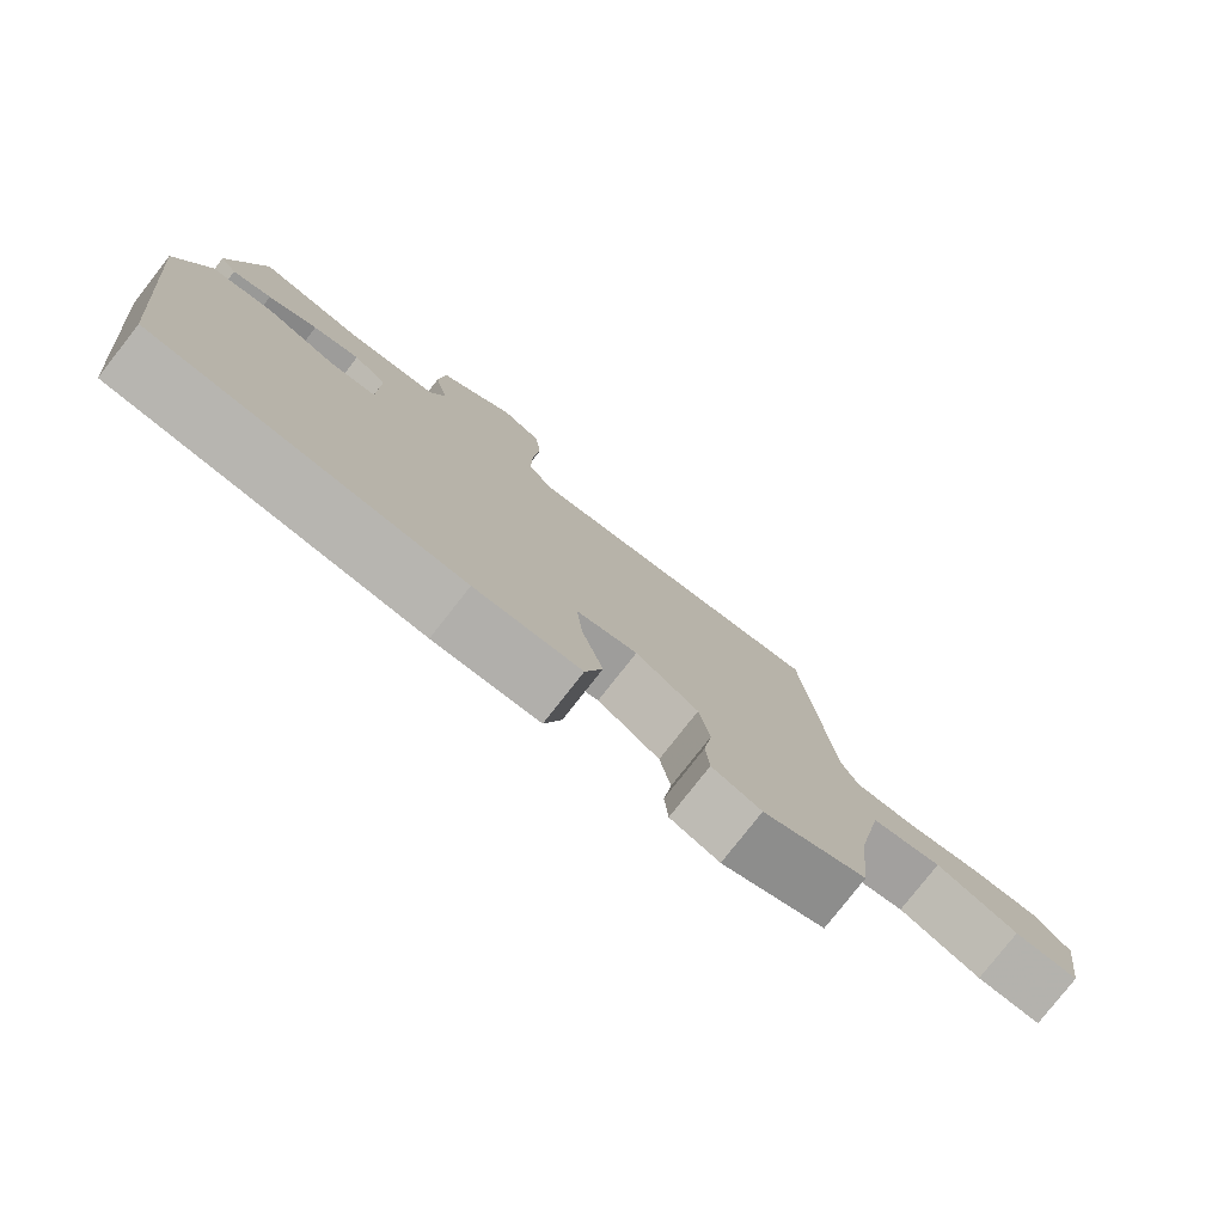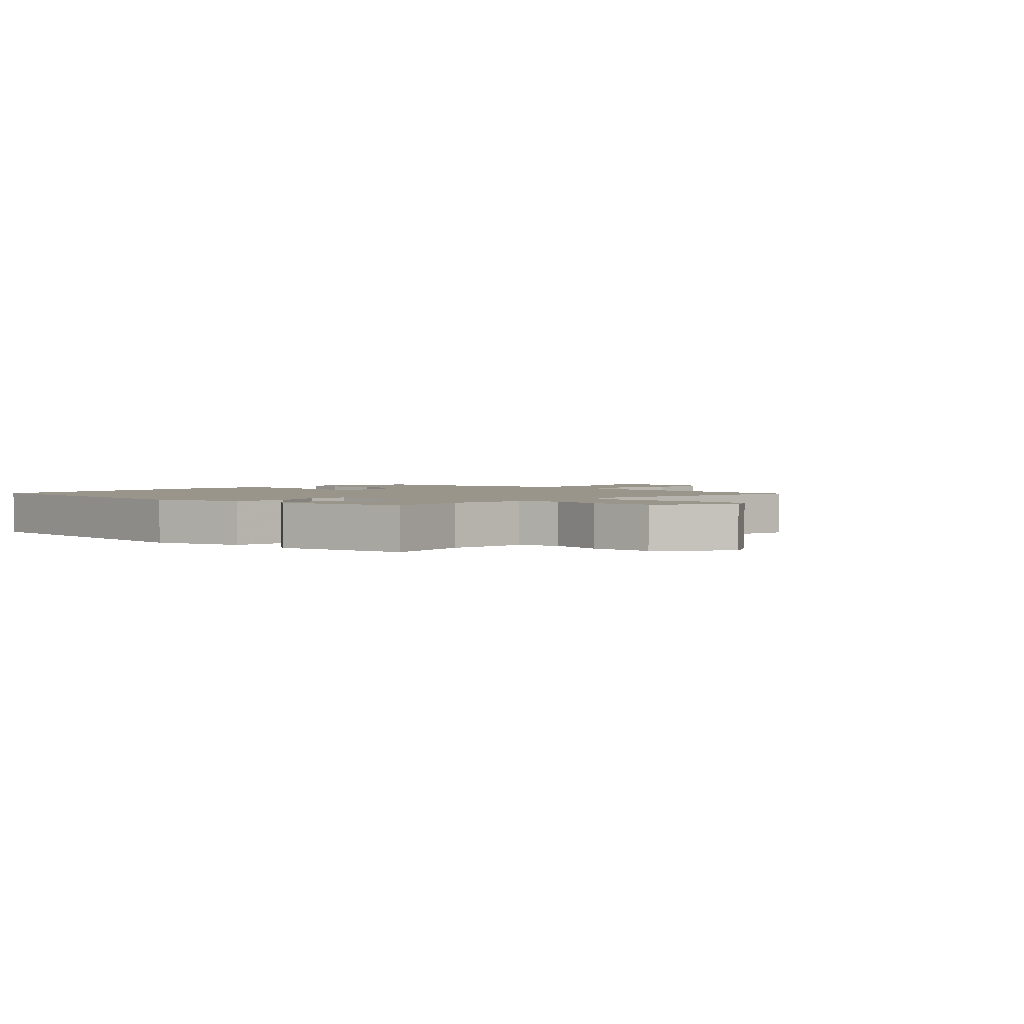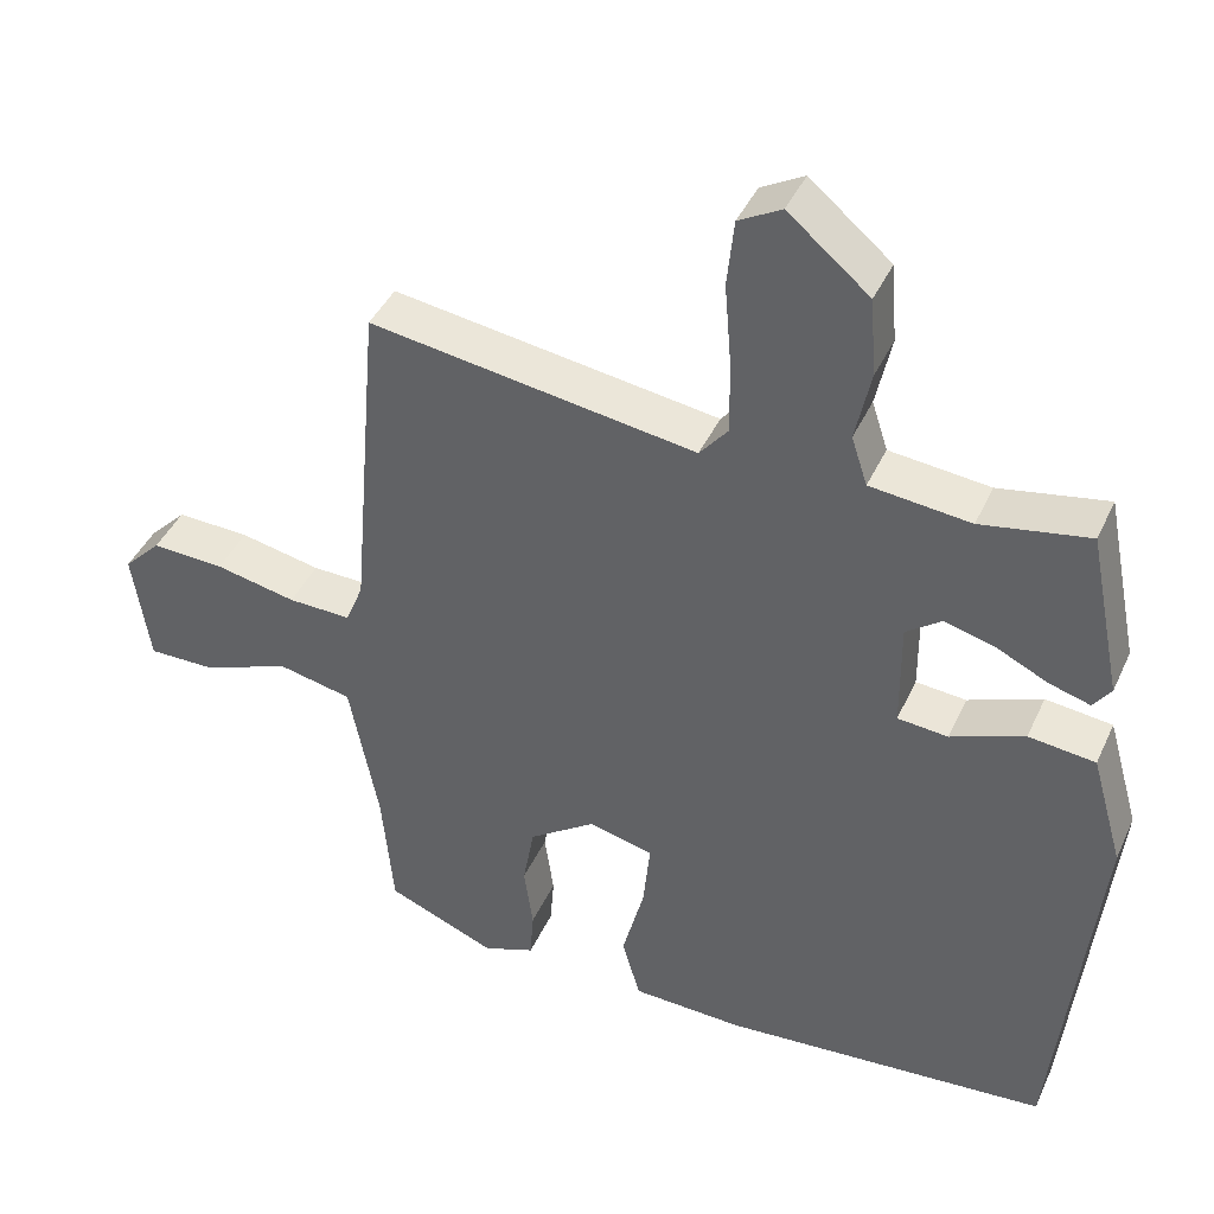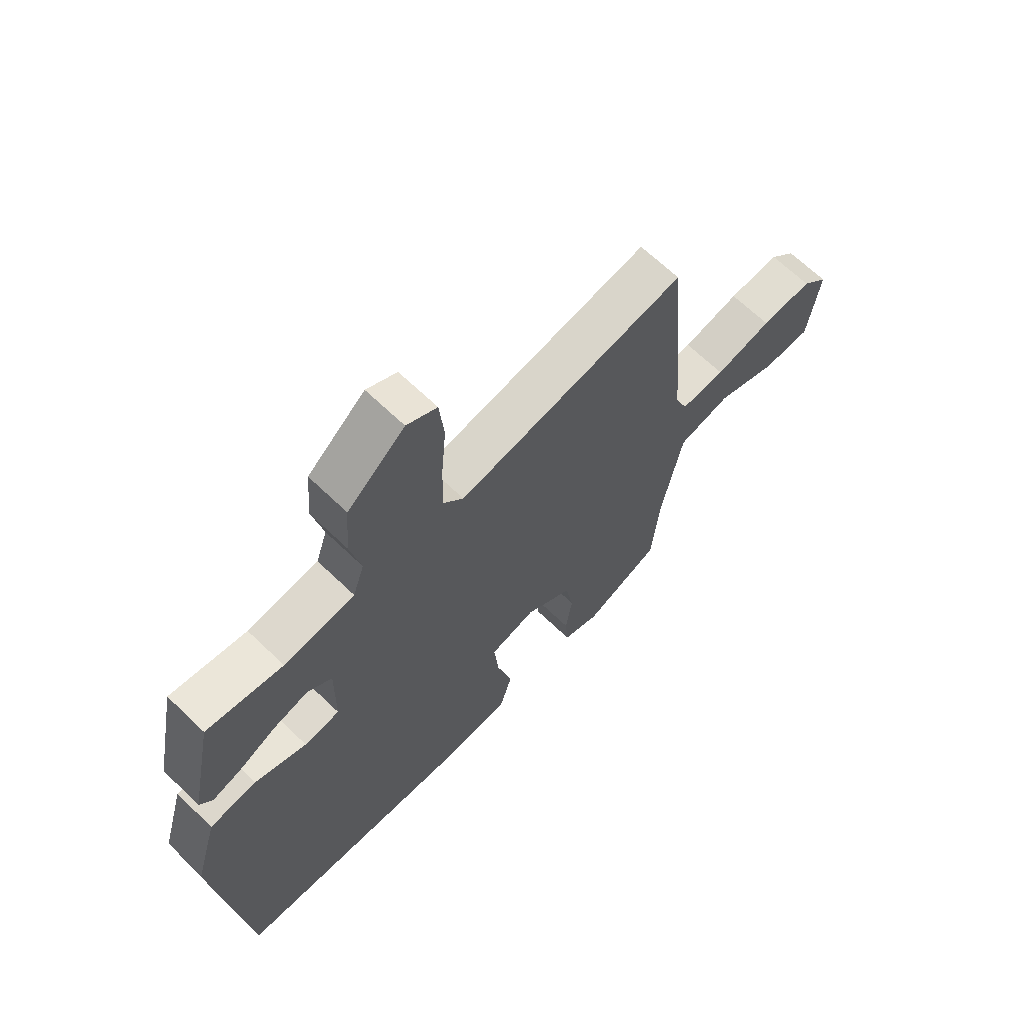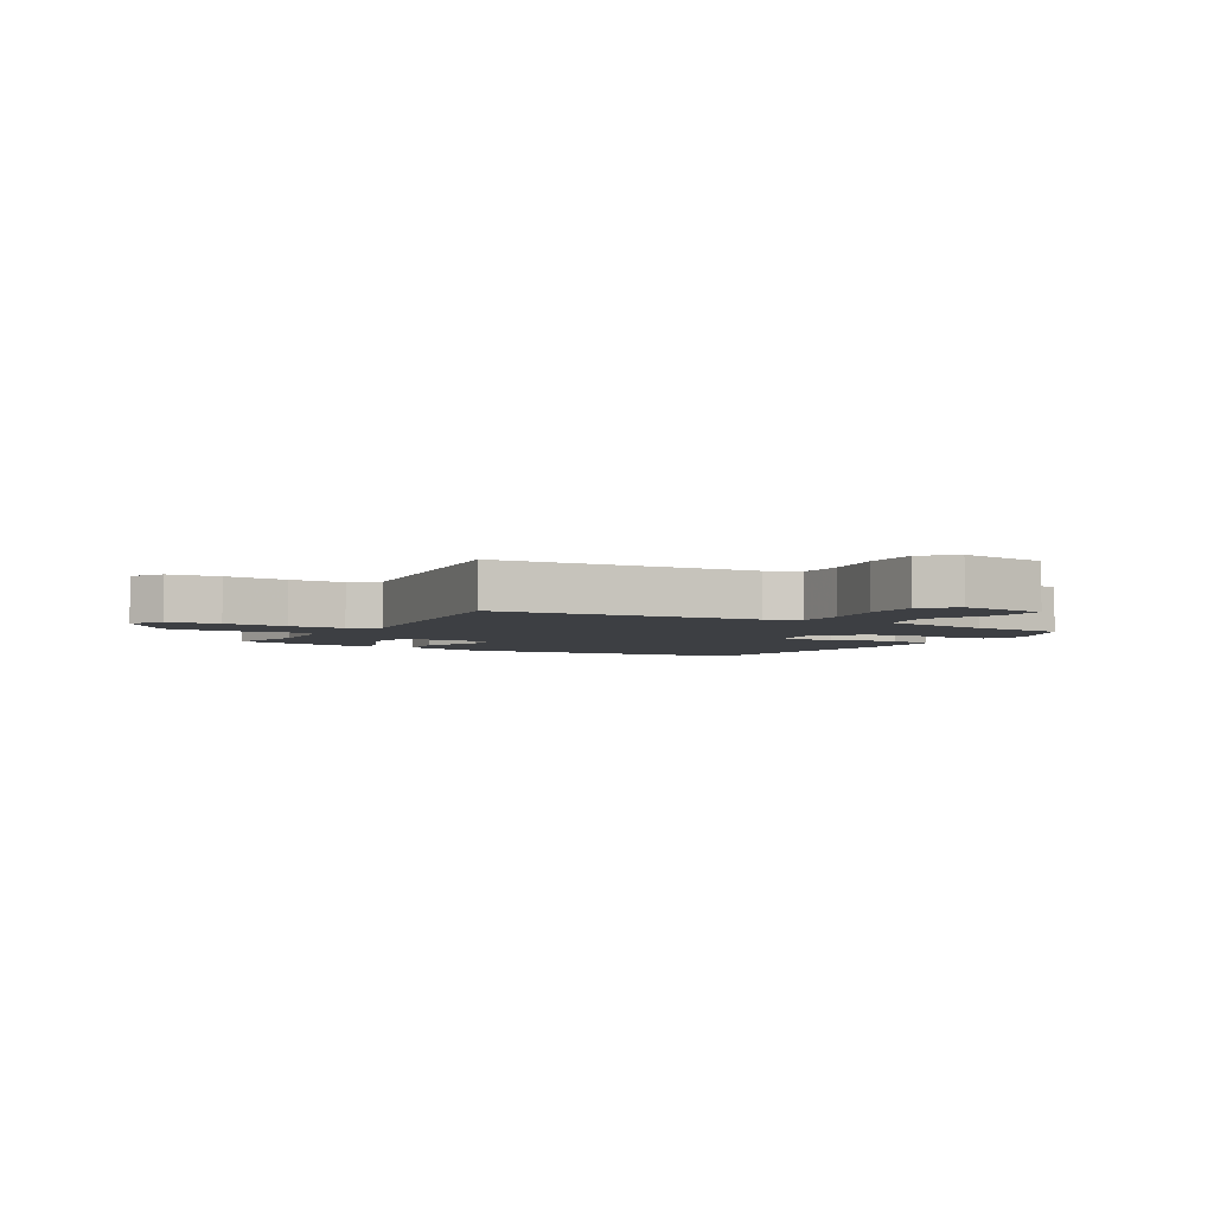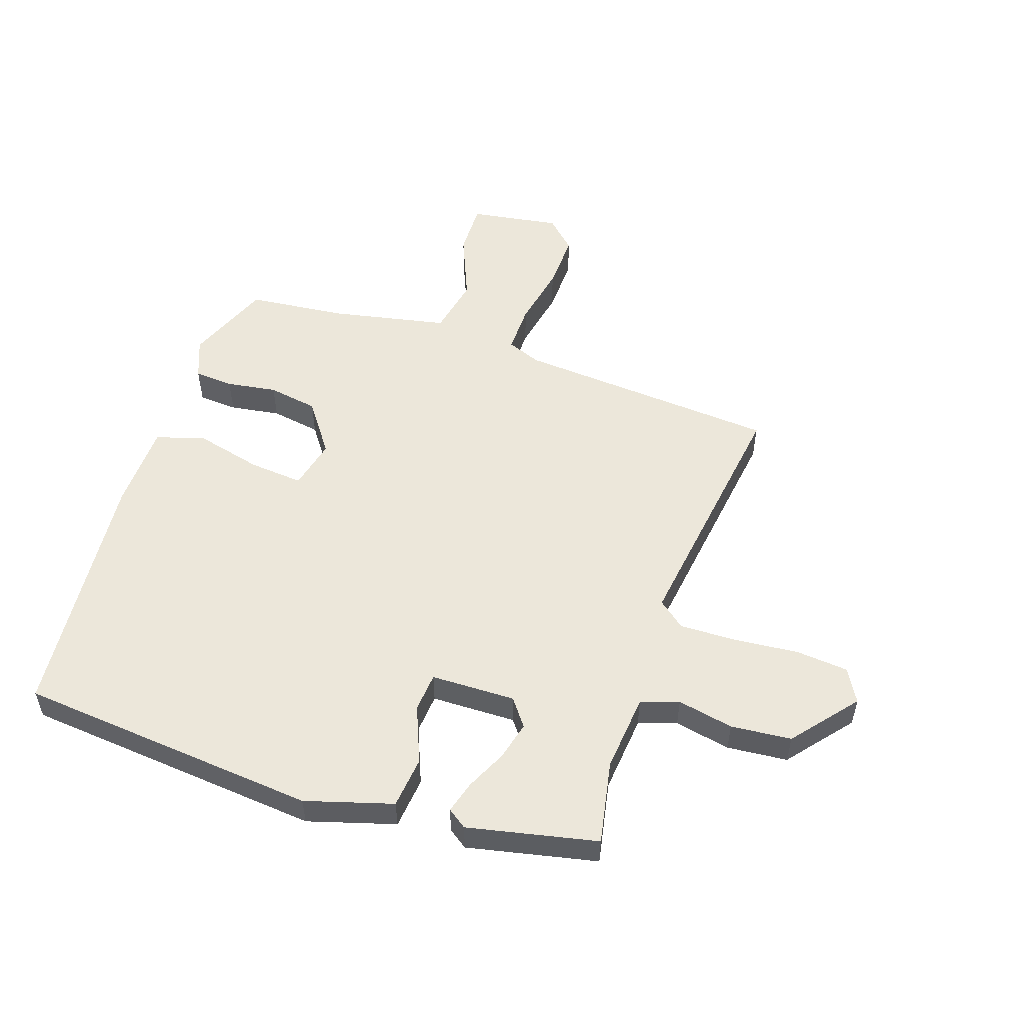
<metadata>
{"format":"obj","ext":"obj","renderer":"f3d","projection":"perspective","resolution":1024,"background":"white","views":[{"elev":-79.1,"azim":-38.1,"up":"+Z"},{"elev":2.1,"azim":-46.5,"up":"+Y"},{"elev":42.0,"azim":-156.7,"up":"+Z"},{"elev":66.4,"azim":-46.0,"up":"+Z"},{"elev":-3.8,"azim":59.0,"up":"+Y"},{"elev":53.3,"azim":-72.0,"up":"+Y"}]}
</metadata>
<code>
v -0.49 0.07 -0.497
v -0.542 0.07 0.008
v -0.5 0.07 0.155
v -0.413 0.07 0.165
v -0.317 0.07 0.127
v -0.251 0.07 0.133
v -0.25 0.07 0.275
v -0.296 0.07 0.309
v -0.361 0.07 0.292
v -0.429 0.07 0.259
v -0.483 0.07 0.243
v -0.506 0.07 0.275
v -0.462 0.07 0.493
v -0.321 0.07 0.467
v -0.19 0.07 0.481
v -0.169 0.07 0.545
v -0.189 0.07 0.639
v -0.181 0.07 0.741
v -0.075 0.07 0.83
v -0.019 0.07 0.799
v -0.01 0.07 0.711
v -0.019 0.07 0.602
v -0.02 0.07 0.507
v 0.017 0.07 0.462
v 0.444 0.07 0.526
v 0.482 0.07 0.084
v 0.505 0.07 0.027
v 0.588 0.07 0.029
v 0.694 0.07 0.051
v 0.79 0.07 0.055
v 0.839 0.07 0.005
v 0.817 0.07 -0.147
v 0.727 0.07 -0.146
v 0.613 0.07 -0.1
v 0.515 0.07 -0.121
v 0.477 0.07 -0.319
v 0.462 0.07 -0.483
v 0.319 0.07 -0.542
v 0.251 0.07 -0.516
v 0.246 0.07 -0.45
v 0.258 0.07 -0.365
v 0.243 0.07 -0.281
v 0.156 0.07 -0.22
v 0.071 0.07 -0.241
v 0.08 0.07 -0.332
v 0.109 0.07 -0.444
v 0.085 0.07 -0.527
v -0.062 0.07 -0.532
v -0.49 0 -0.497
v -0.542 0 0.008
v -0.5 0 0.155
v -0.413 0 0.165
v -0.317 0 0.127
v -0.251 0 0.133
v -0.25 0 0.275
v -0.296 0 0.309
v -0.361 0 0.292
v -0.429 0 0.259
v -0.483 0 0.243
v -0.506 0 0.275
v -0.462 0 0.493
v -0.321 0 0.467
v -0.19 0 0.481
v -0.169 0 0.545
v -0.189 0 0.639
v -0.181 0 0.741
v -0.075 0 0.83
v -0.019 0 0.799
v -0.01 0 0.711
v -0.019 0 0.602
v -0.02 0 0.507
v 0.017 0 0.462
v 0.444 0 0.526
v 0.482 0 0.084
v 0.505 0 0.027
v 0.588 0 0.029
v 0.694 0 0.051
v 0.79 0 0.055
v 0.839 0 0.005
v 0.817 0 -0.147
v 0.727 0 -0.146
v 0.613 0 -0.1
v 0.515 0 -0.121
v 0.477 0 -0.319
v 0.462 0 -0.483
v 0.319 0 -0.542
v 0.251 0 -0.516
v 0.246 0 -0.45
v 0.258 0 -0.365
v 0.243 0 -0.281
v 0.156 0 -0.22
v 0.071 0 -0.241
v 0.08 0 -0.332
v 0.109 0 -0.444
v 0.085 0 -0.527
v -0.062 0 -0.532
f 45 46 47 48
f 44 45 48 1
f 38 39 40 41
f 36 37 38 41
f 35 36 41 42
f 31 32 33 34
f 31 34 35
f 28 29 30 31
f 27 28 31 35
f 26 27 35 42
f 24 25 26 42
f 19 20 21 22
f 19 22 23
f 16 17 18 19
f 15 16 19 23
f 11 12 13 14
f 9 10 11 14
f 8 9 14 15
f 7 8 15 23
f 2 3 4 5
f 44 1 2 5
f 43 44 5 6
f 23 24 42 43
f 6 7 23 43
f 96 95 94 93
f 49 96 93 92
f 89 88 87 86
f 89 86 85 84
f 90 89 84 83
f 82 81 80 79
f 83 82 79
f 79 78 77 76
f 83 79 76 75
f 90 83 75 74
f 90 74 73 72
f 70 69 68 67
f 71 70 67
f 67 66 65 64
f 71 67 64 63
f 62 61 60 59
f 62 59 58 57
f 63 62 57 56
f 71 63 56 55
f 53 52 51 50
f 53 50 49 92
f 54 53 92 91
f 91 90 72 71
f 91 71 55 54
f 1 49 50 2
f 2 50 51 3
f 3 51 52 4
f 4 52 53 5
f 5 53 54 6
f 6 54 55 7
f 7 55 56 8
f 8 56 57 9
f 9 57 58 10
f 10 58 59 11
f 11 59 60 12
f 12 60 61 13
f 13 61 62 14
f 14 62 63 15
f 15 63 64 16
f 16 64 65 17
f 17 65 66 18
f 18 66 67 19
f 19 67 68 20
f 20 68 69 21
f 21 69 70 22
f 22 70 71 23
f 23 71 72 24
f 24 72 73 25
f 25 73 74 26
f 26 74 75 27
f 27 75 76 28
f 28 76 77 29
f 29 77 78 30
f 30 78 79 31
f 31 79 80 32
f 32 80 81 33
f 33 81 82 34
f 34 82 83 35
f 35 83 84 36
f 36 84 85 37
f 37 85 86 38
f 38 86 87 39
f 39 87 88 40
f 40 88 89 41
f 41 89 90 42
f 42 90 91 43
f 43 91 92 44
f 44 92 93 45
f 45 93 94 46
f 46 94 95 47
f 47 95 96 48
f 48 96 49 1

</code>
